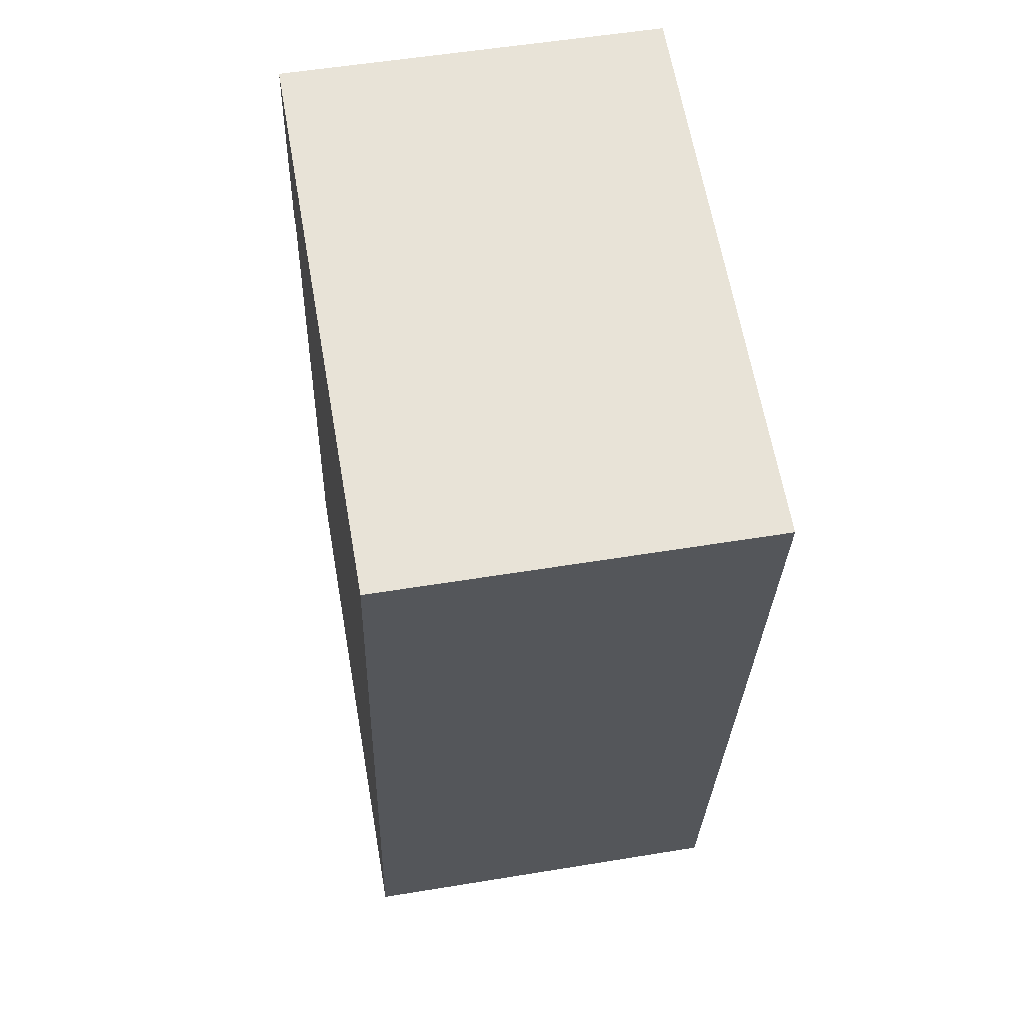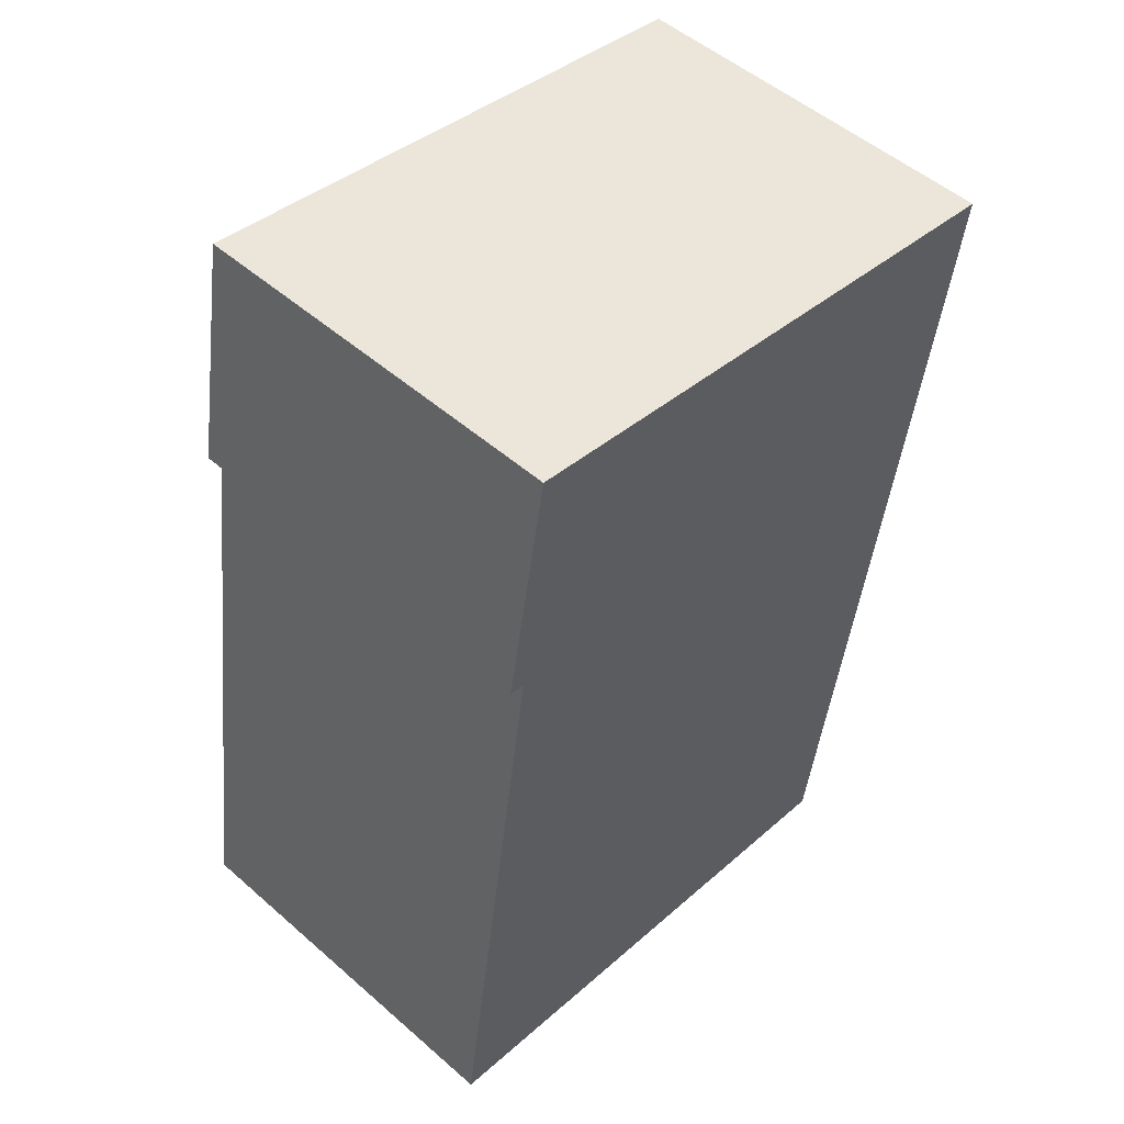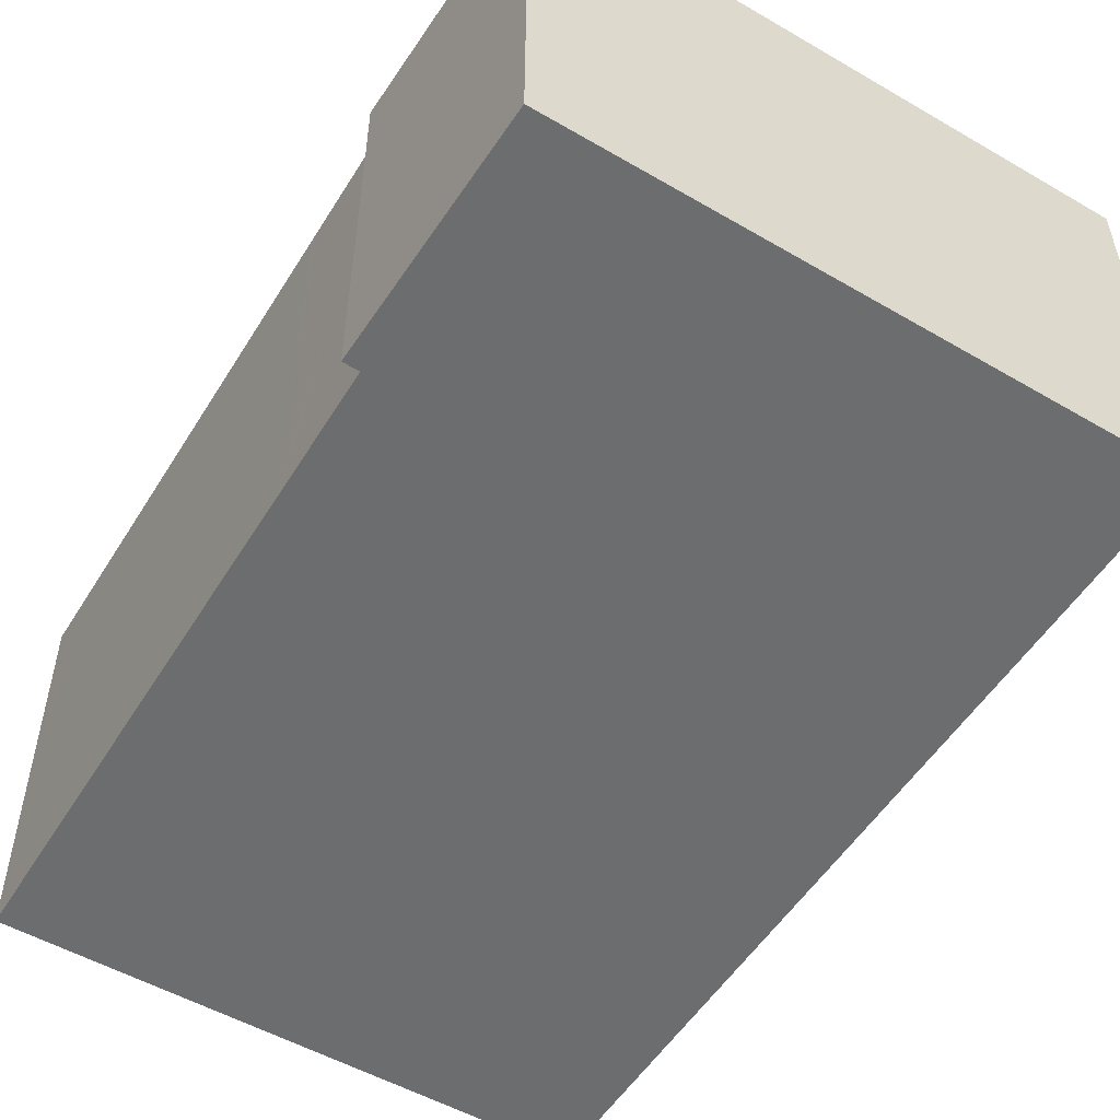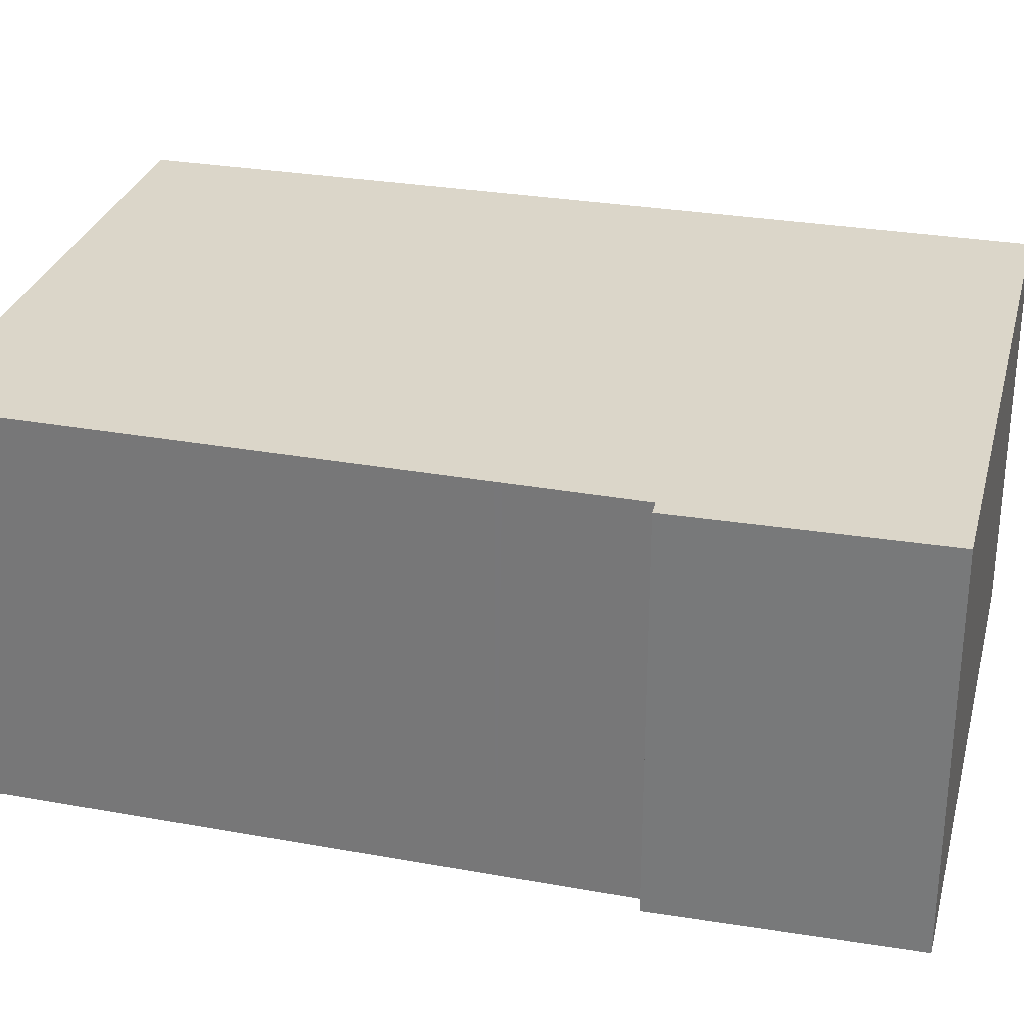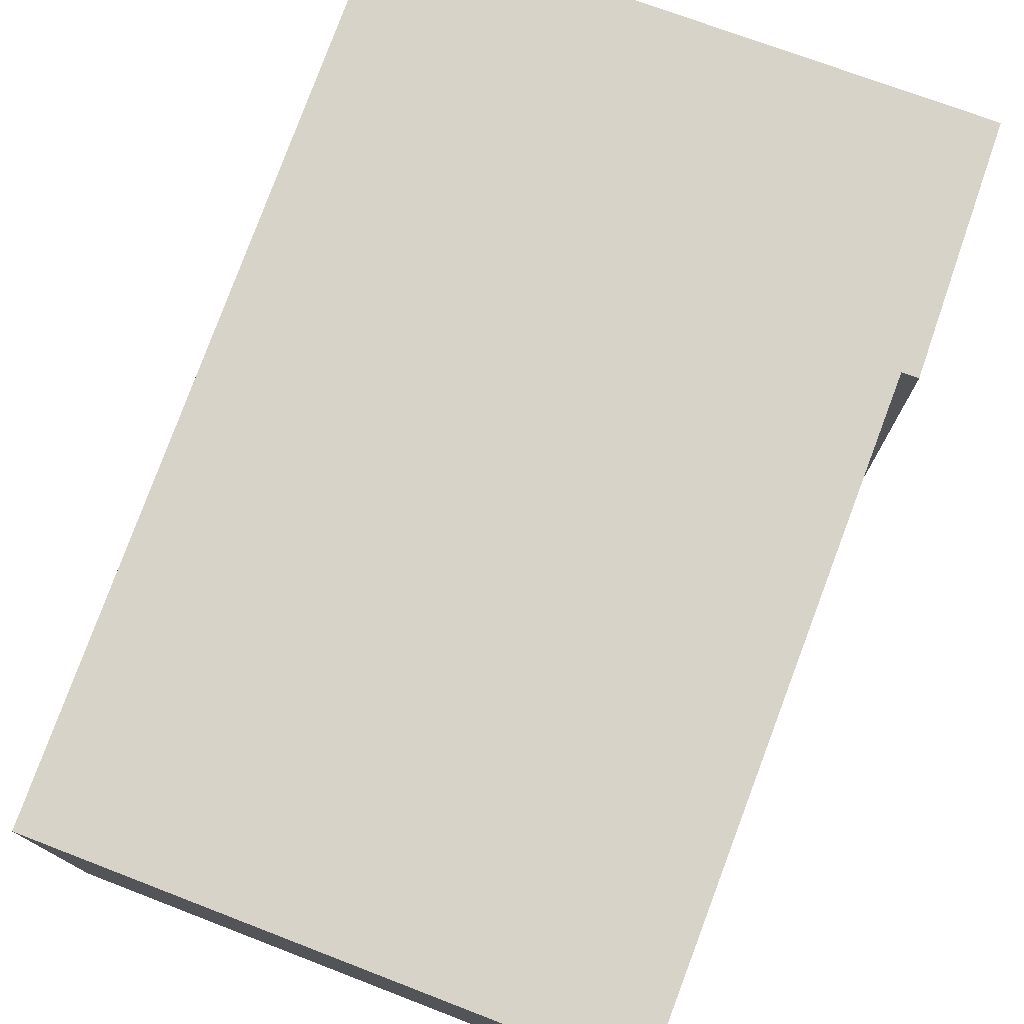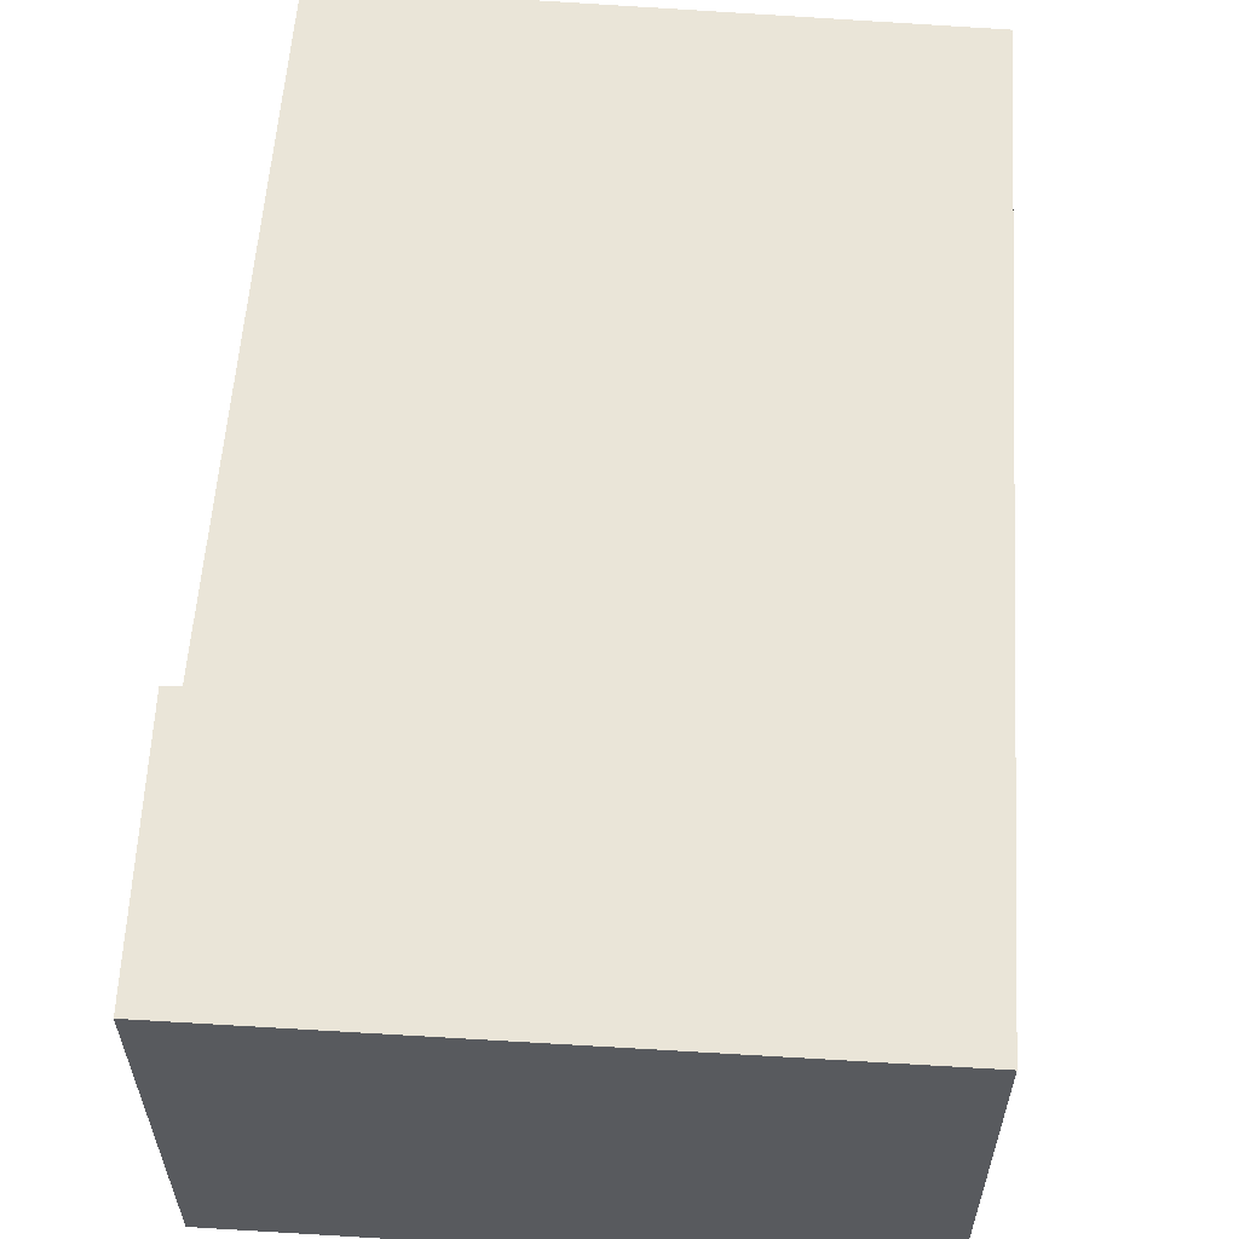
<metadata>
{"format":"obj","ext":"obj","renderer":"f3d","projection":"perspective","resolution":1024,"background":"white","views":[{"elev":53.5,"azim":80.0,"up":"+Z"},{"elev":51.5,"azim":-46.6,"up":"+Z"},{"elev":-53.9,"azim":-22.9,"up":"+Y"},{"elev":29.9,"azim":-66.9,"up":"+Y"},{"elev":77.0,"azim":-151.0,"up":"+Y"},{"elev":59.3,"azim":12.6,"up":"+Y"}]}
</metadata>
<code>
v  0 4.57 2.798e-16
v  0.081 4.57 0.557
v  6.482 4.57 -0.905
v  8.099 4.57 9.164
v  0.848 4.57 5.854
v  0.859 4.57 5.928
v  1.067 4.57 7.363
v  0.882 4.57 7.398
v  1.386 4.57 10.24
v  0.882 -4.53e-16 7.398
v  1.386 -6.268e-16 10.24
v  0 0 0
v  0.081 -3.411e-17 0.557
v  0.848 -3.585e-16 5.854
v  0.859 -3.63e-16 5.928
v  1.067 -4.509e-16 7.363
v  8.099 -5.611e-16 9.164
v  6.482 5.542e-17 -0.905
g defaultobject
f 1 2 3
f 4 3 2
f 5 4 2
f 6 4 5
f 7 4 6
f 8 4 7
f 9 4 8
f 10 9 8
f 9 10 11
f 12 2 1
f 2 12 5
f 5 12 13
f 5 13 14
f 5 14 6
f 6 14 7
f 7 14 15
f 7 15 16
f 11 4 9
f 4 11 17
f 17 3 4
f 3 17 18
f 18 1 3
f 1 18 12
f 16 8 7
f 8 16 10
f 17 12 18
f 12 17 13
f 13 17 14
f 14 17 15
f 15 17 16
f 16 17 11
f 16 11 10

</code>
